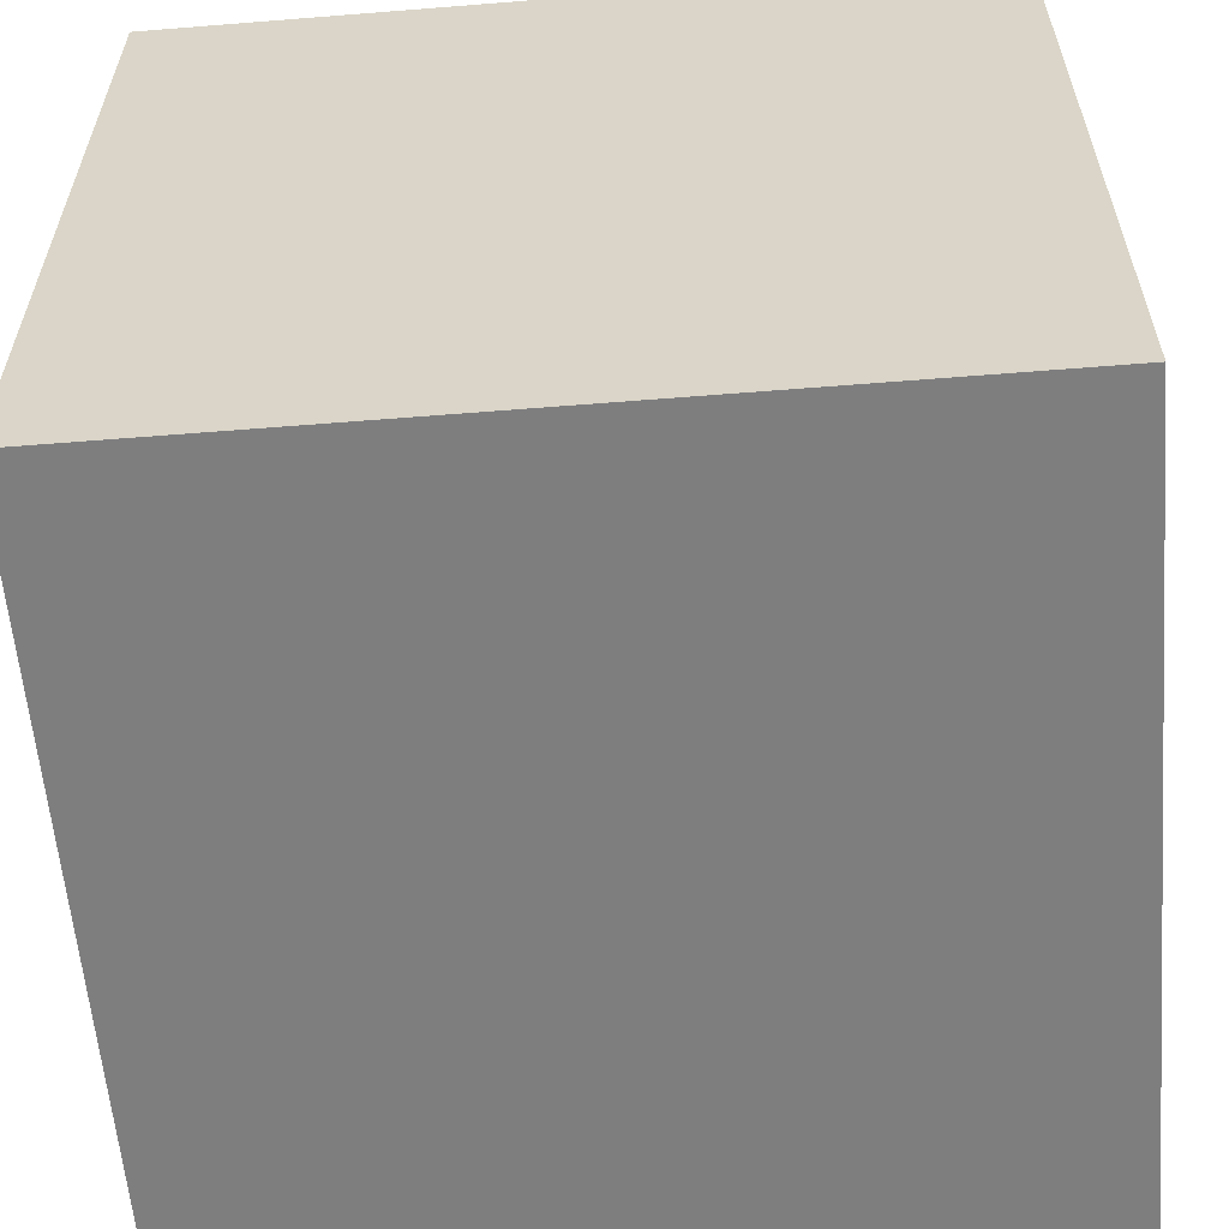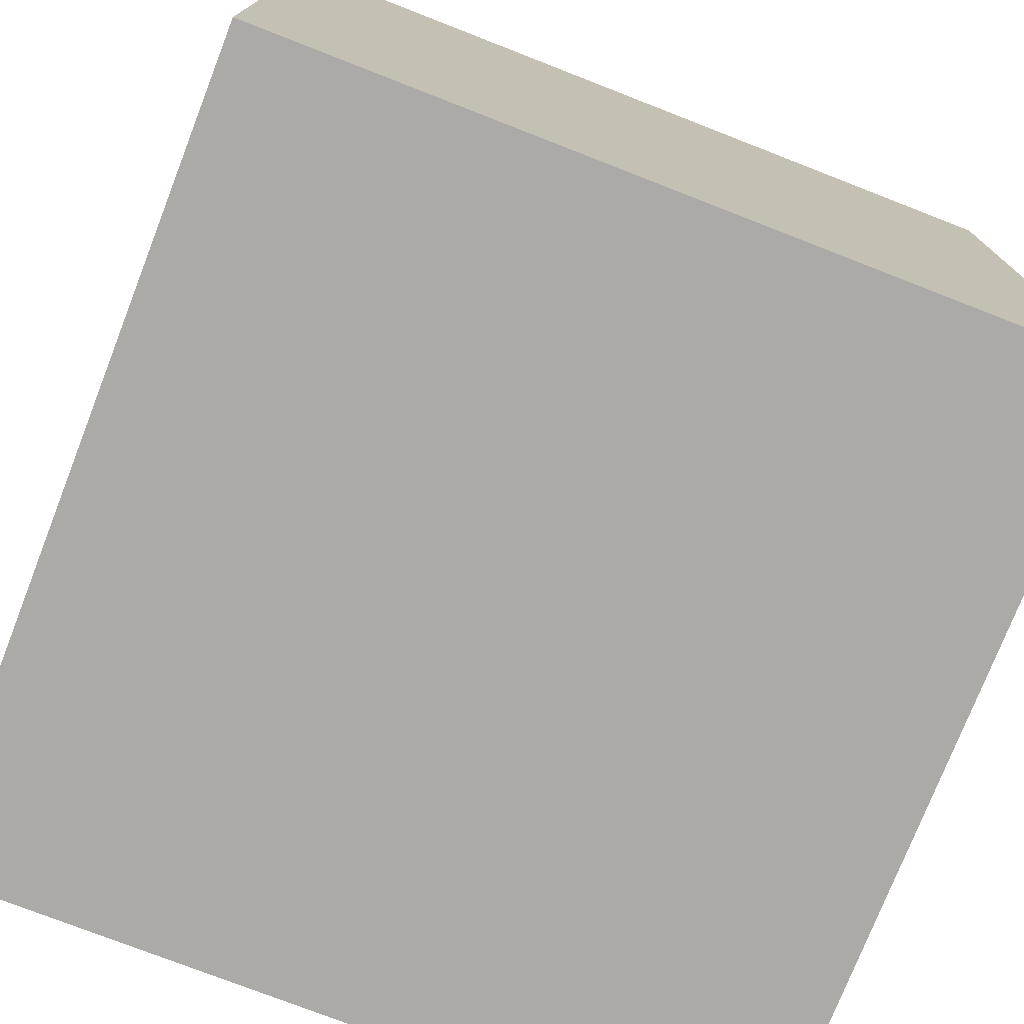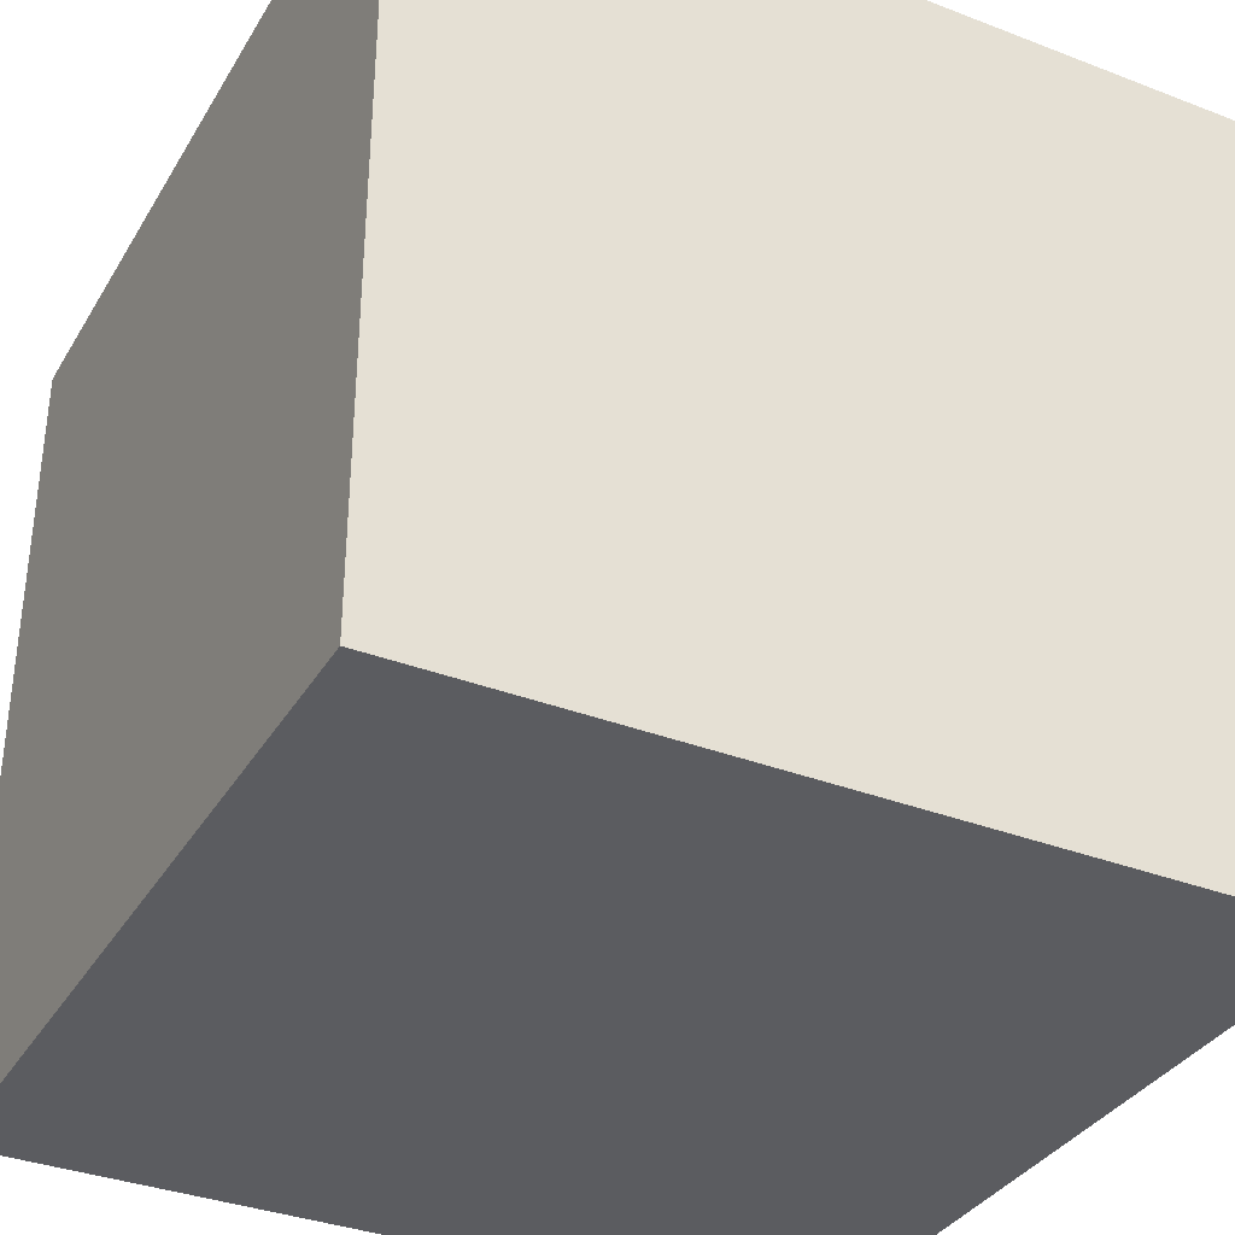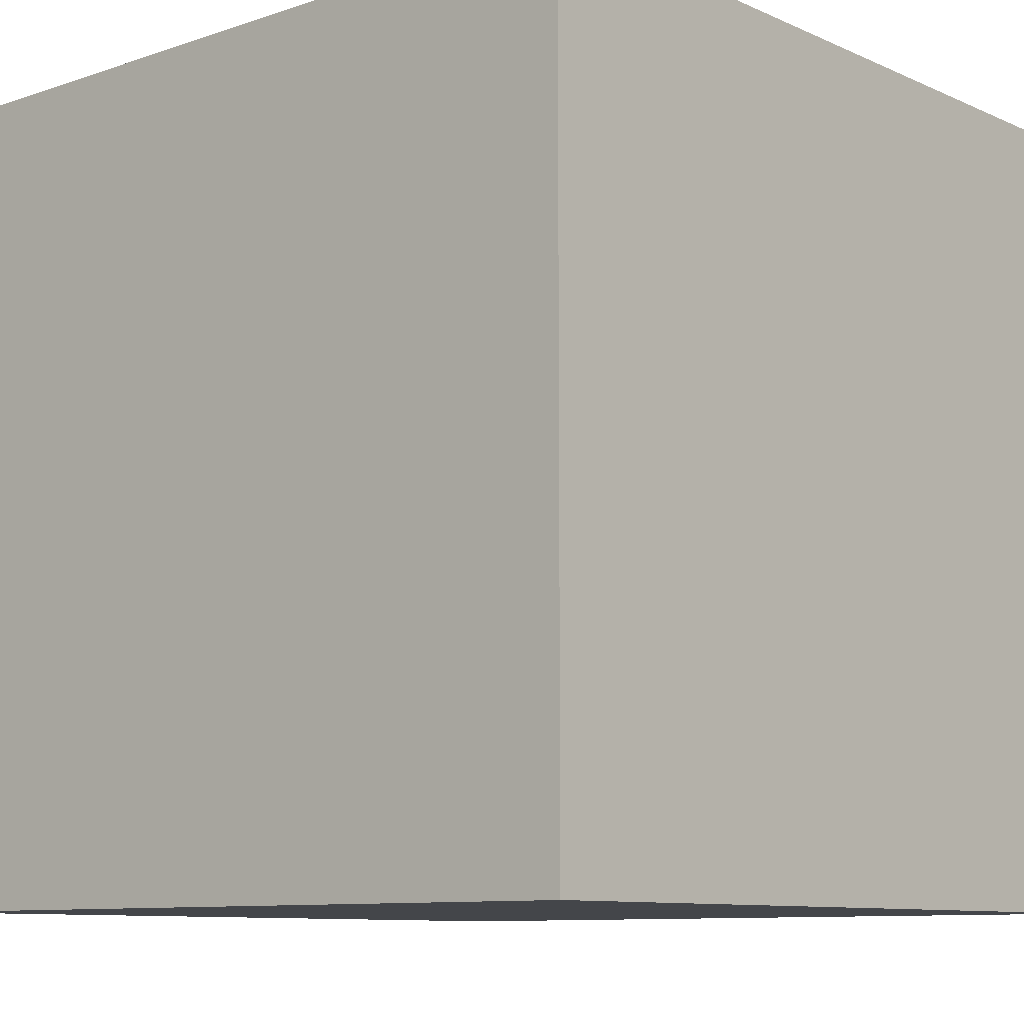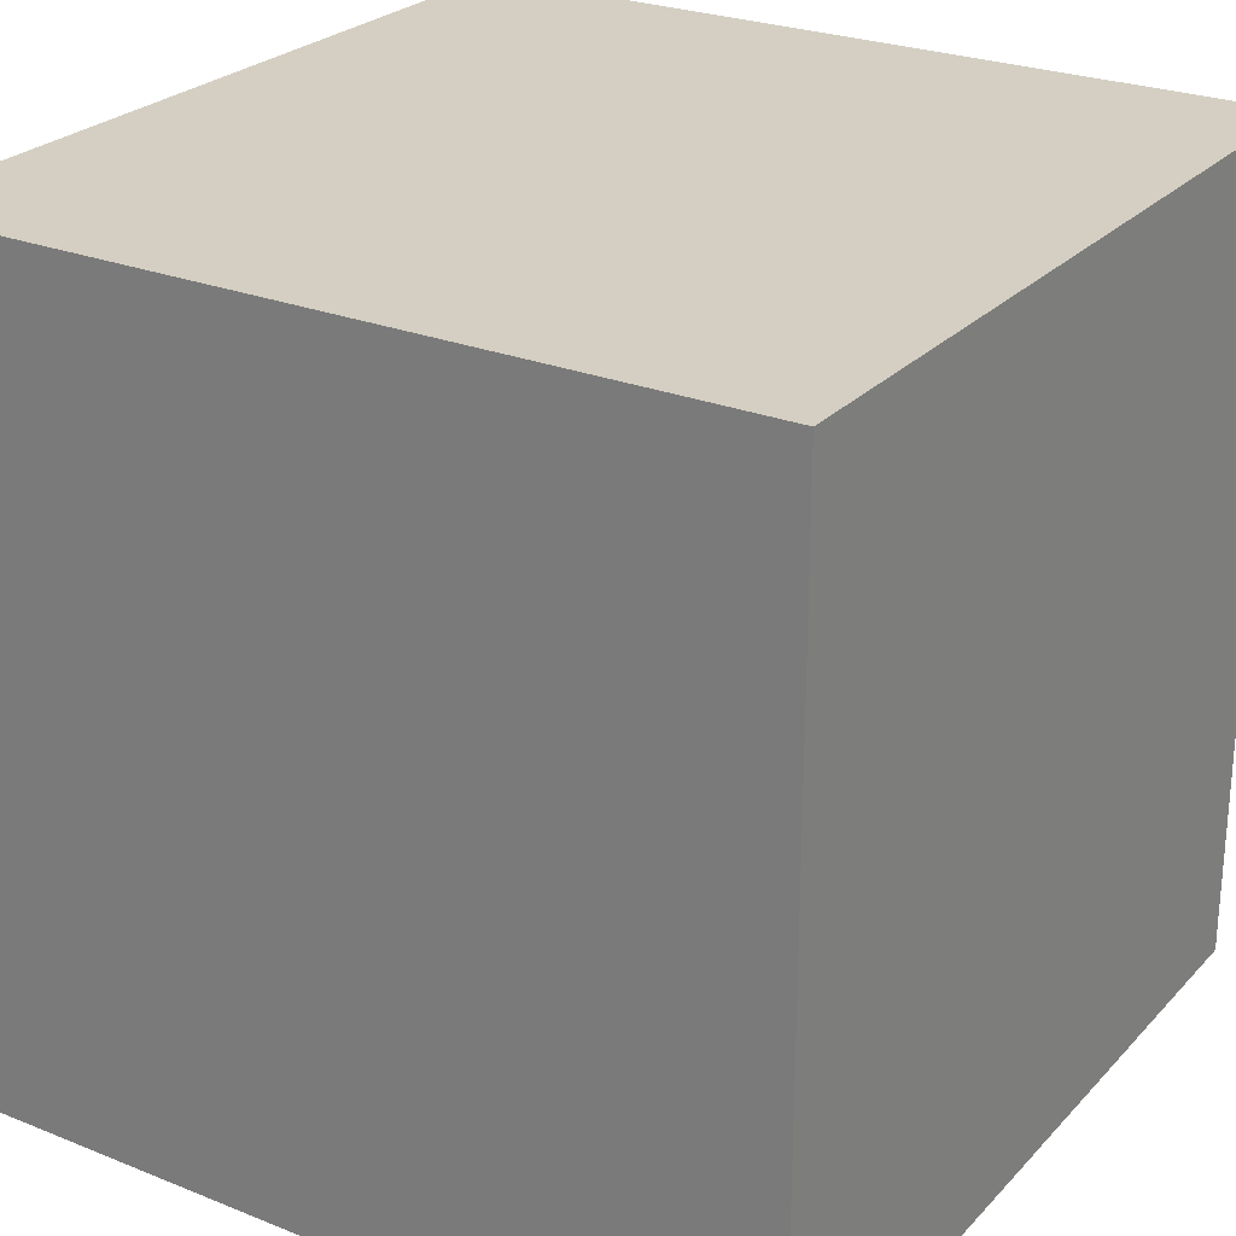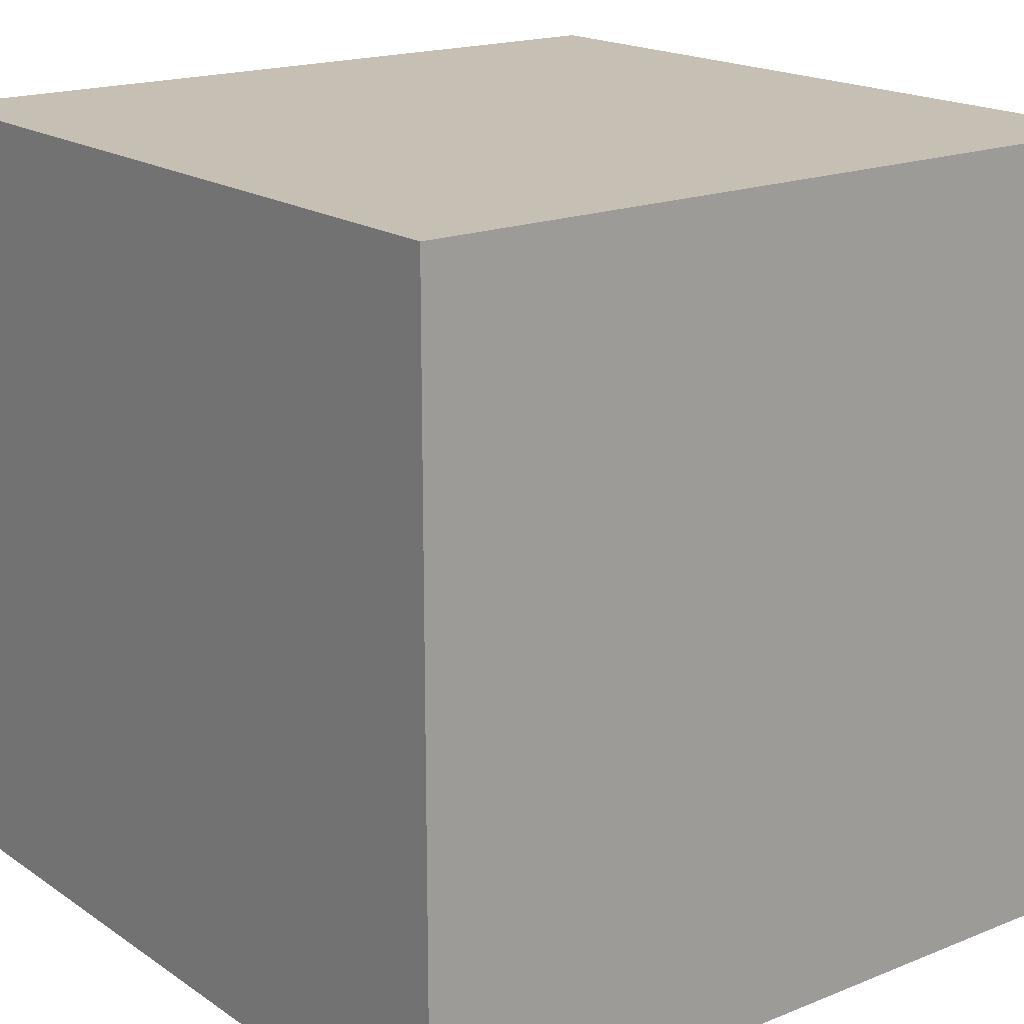
<metadata>
{"format":"obj","ext":"obj","renderer":"f3d","projection":"perspective","resolution":1024,"background":"white","views":[{"elev":-59.4,"azim":-175.3,"up":"+Z"},{"elev":-75.7,"azim":-111.3,"up":"+Y"},{"elev":-35.1,"azim":-117.1,"up":"+Z"},{"elev":-9.6,"azim":131.2,"up":"+Z"},{"elev":25.8,"azim":-57.5,"up":"+Y"},{"elev":18.1,"azim":-37.9,"up":"+Z"}]}
</metadata>
<code>
o Cube
v 1 2 -1
v 1 0 -1
v 1 2 1
v 1 0 1
v -1 2 -1
v -1 0 -1
v -1 2 1
v -1 0 1
f 1 5 7 3
f 4 3 7 8
f 8 7 5 6
f 6 2 4 8
f 2 1 3 4
f 6 5 1 2

</code>
